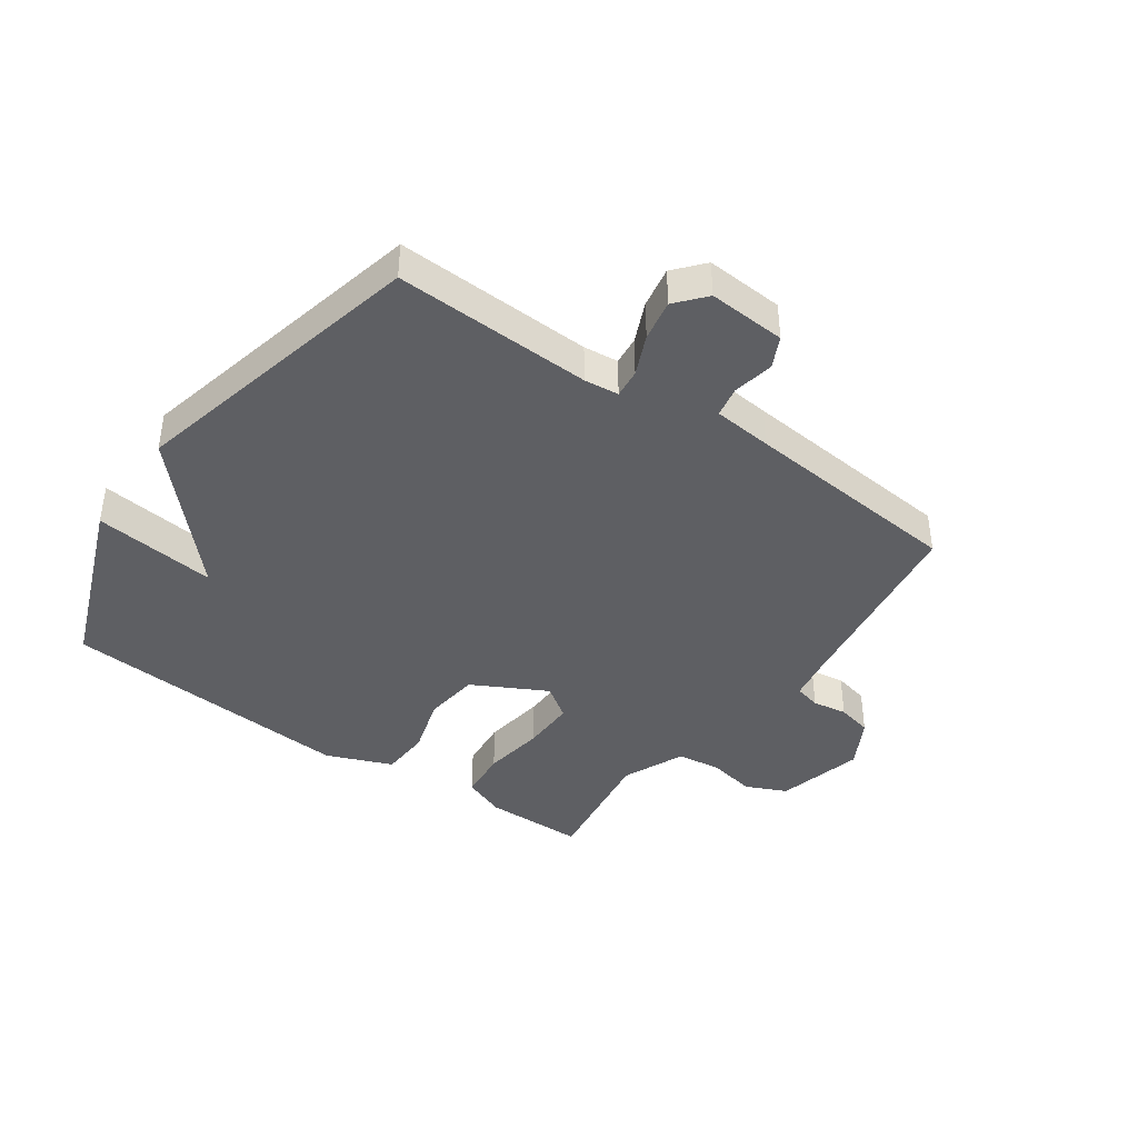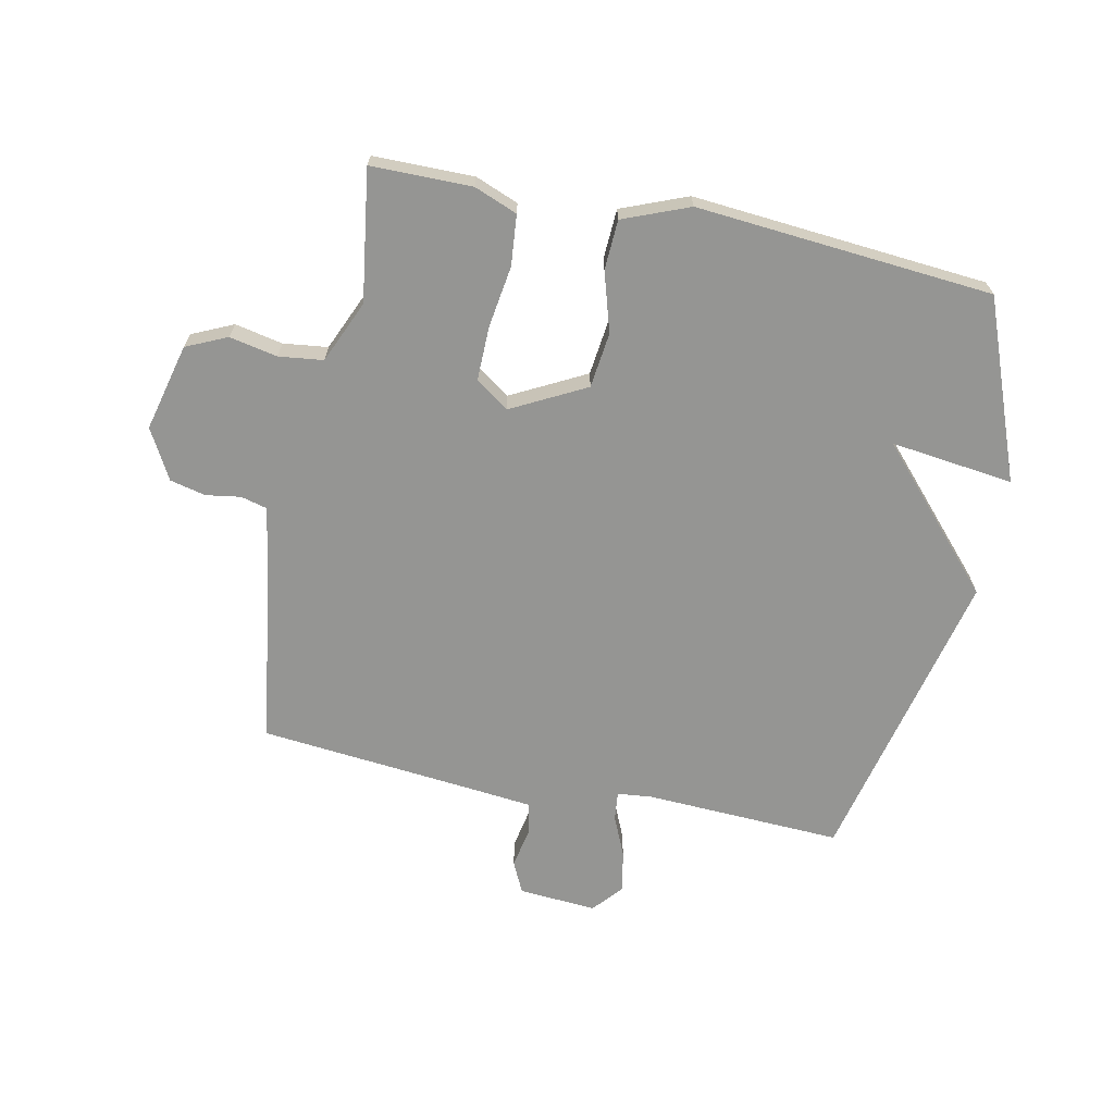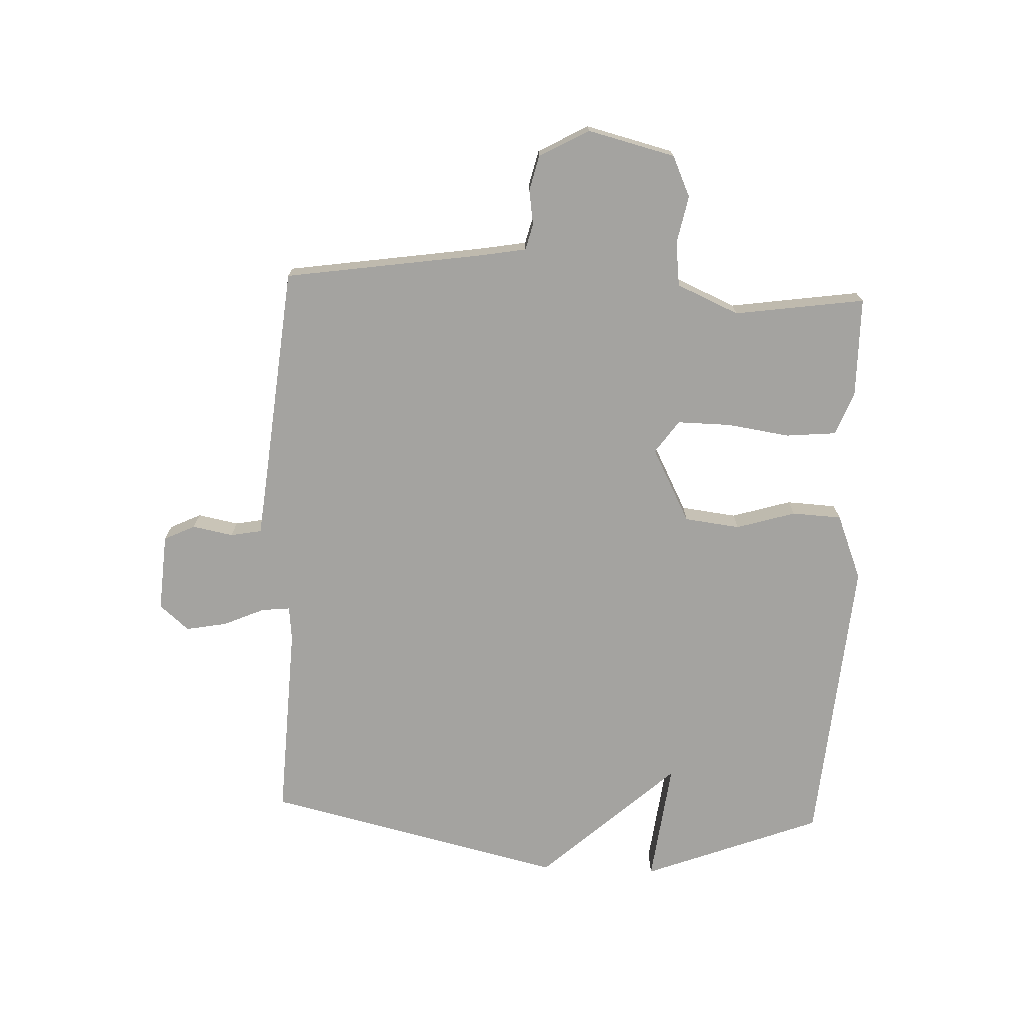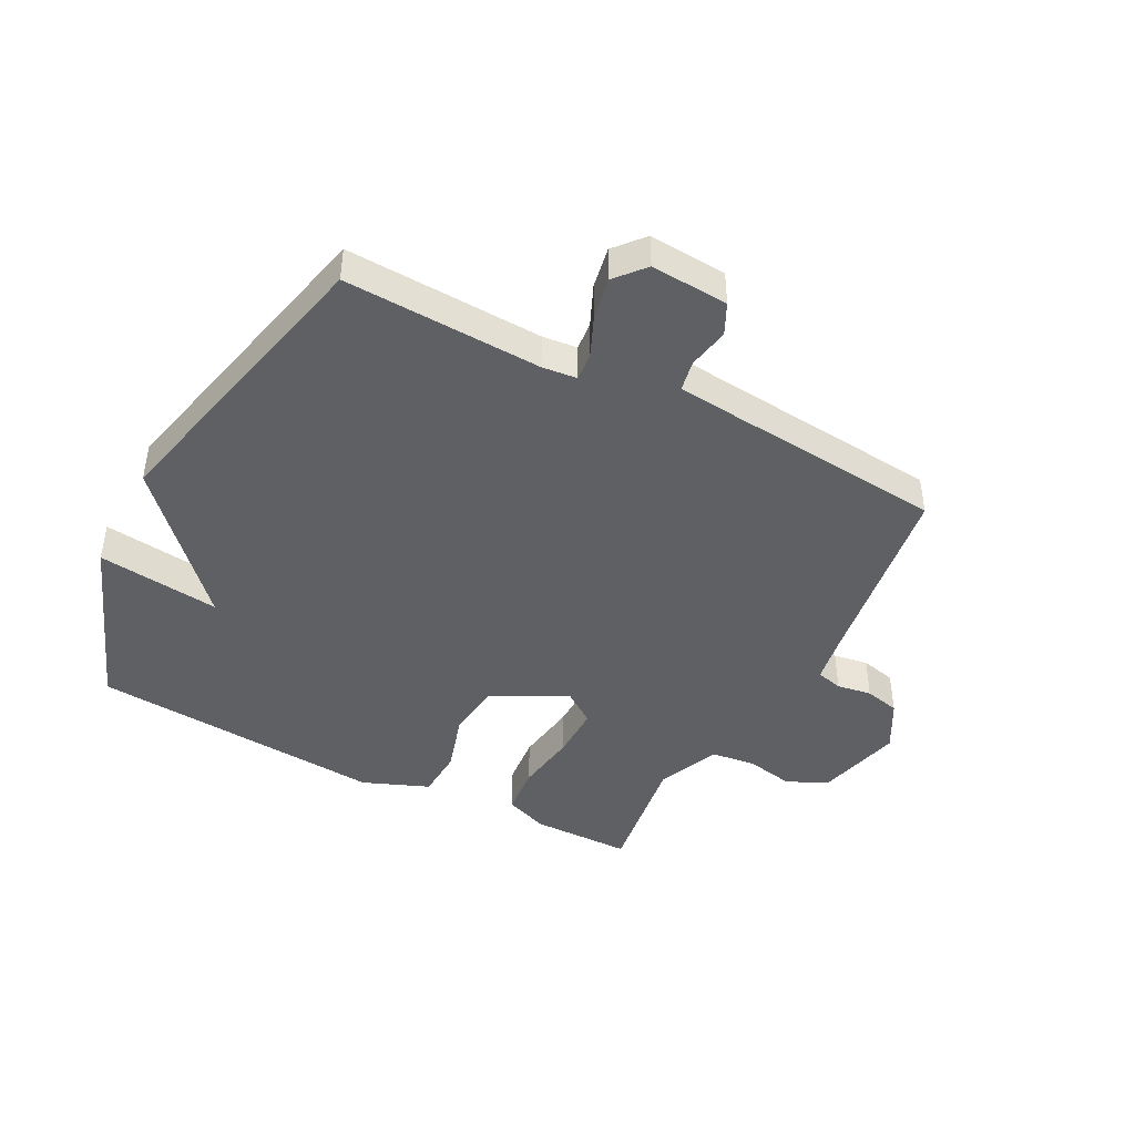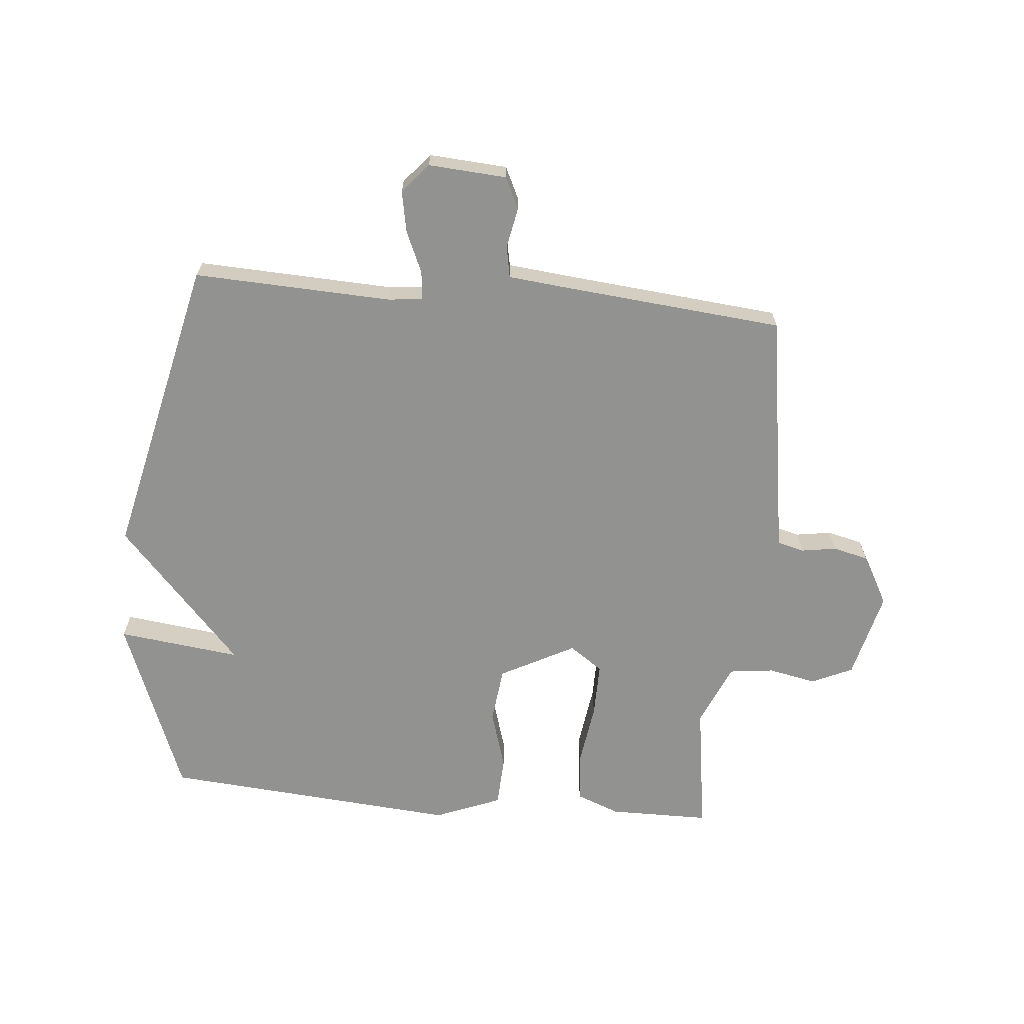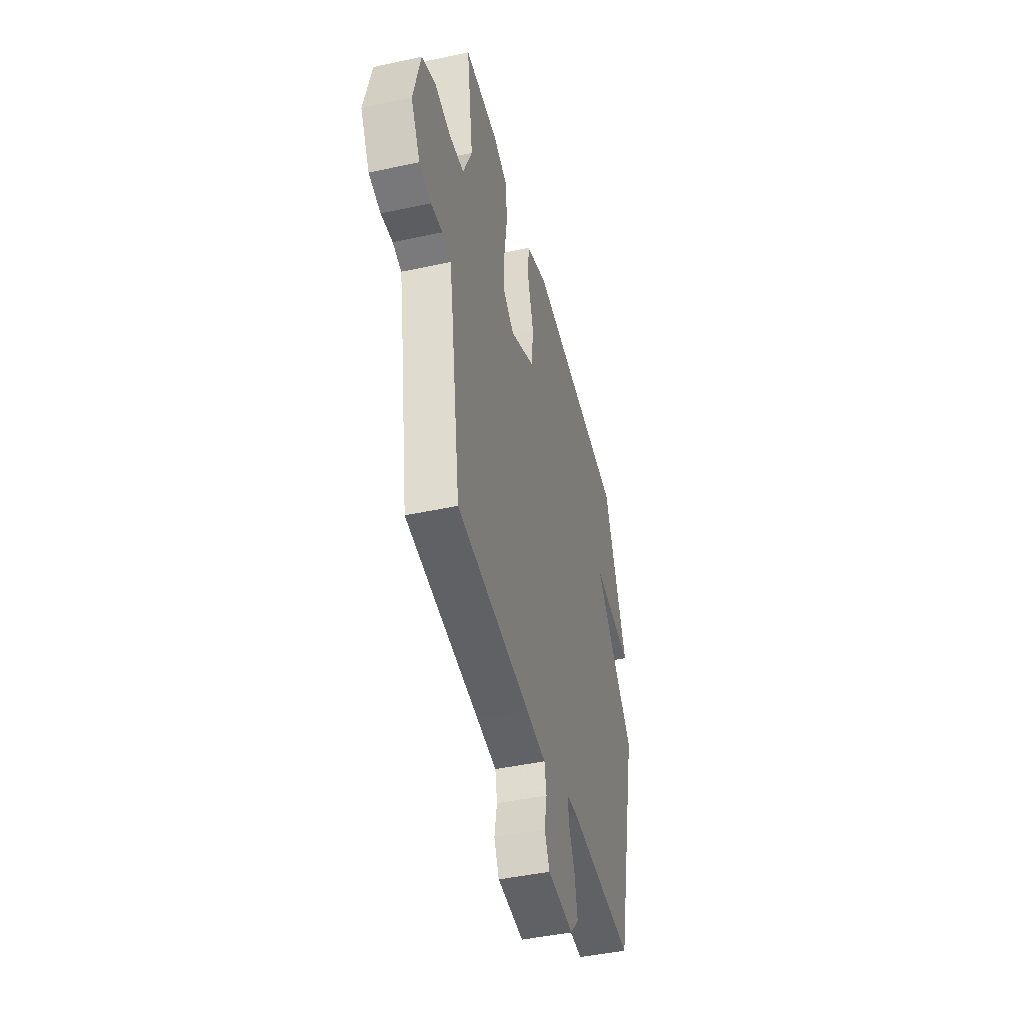
<metadata>
{"format":"obj","ext":"obj","renderer":"f3d","projection":"perspective","resolution":1024,"background":"white","views":[{"elev":-40.7,"azim":144.9,"up":"+Y"},{"elev":-67.3,"azim":-11.8,"up":"+Y"},{"elev":-72.9,"azim":-92.5,"up":"+Y"},{"elev":-43.8,"azim":152.4,"up":"+Y"},{"elev":-66.2,"azim":174.8,"up":"+Y"},{"elev":-45.0,"azim":-76.0,"up":"+Z"}]}
</metadata>
<code>
v 0.5 0.07 -0.5
v 0.171 0.07 -0.486
v 0.113 0.07 -0.492
v 0.118 0.07 -0.54
v 0.148 0.07 -0.608
v 0.161 0.07 -0.677
v 0.119 0.07 -0.726
v -0.011 0.07 -0.717
v -0.036 0.07 -0.665
v -0.023 0.07 -0.597
v -0.033 0.07 -0.545
v -0.131 0.07 -0.535
v -0.5 0.07 -0.5
v -0.55 0.07 -0.17
v -0.564 0.07 -0.091
v -0.608 0.07 -0.08
v -0.666 0.07 -0.089
v -0.725 0.07 -0.075
v -0.771 0.07 0.008
v -0.735 0.07 0.154
v -0.667 0.07 0.185
v -0.587 0.07 0.169
v -0.513 0.07 0.178
v -0.468 0.07 0.282
v -0.5 0.07 0.5
v -0.332 0.07 0.501
v -0.26 0.07 0.473
v -0.252 0.07 0.389
v -0.267 0.07 0.285
v -0.268 0.07 0.195
v -0.213 0.07 0.156
v -0.089 0.07 0.221
v -0.078 0.07 0.314
v -0.108 0.07 0.413
v -0.104 0.07 0.496
v 0.006 0.07 0.54
v 0.5 0.07 0.5
v 0.615 0.07 0.202
v 0.41 0.07 0.227
v 0.615 0.07 0.002
v 0.5 0 -0.5
v 0.171 0 -0.486
v 0.113 0 -0.492
v 0.118 0 -0.54
v 0.148 0 -0.608
v 0.161 0 -0.677
v 0.119 0 -0.726
v -0.011 0 -0.717
v -0.036 0 -0.665
v -0.023 0 -0.597
v -0.033 0 -0.545
v -0.131 0 -0.535
v -0.5 0 -0.5
v -0.55 0 -0.17
v -0.564 0 -0.091
v -0.608 0 -0.08
v -0.666 0 -0.089
v -0.725 0 -0.075
v -0.771 0 0.008
v -0.735 0 0.154
v -0.667 0 0.185
v -0.587 0 0.169
v -0.513 0 0.178
v -0.468 0 0.282
v -0.5 0 0.5
v -0.332 0 0.501
v -0.26 0 0.473
v -0.252 0 0.389
v -0.267 0 0.285
v -0.268 0 0.195
v -0.213 0 0.156
v -0.089 0 0.221
v -0.078 0 0.314
v -0.108 0 0.413
v -0.104 0 0.496
v 0.006 0 0.54
v 0.5 0 0.5
v 0.615 0 0.202
v 0.41 0 0.227
v 0.615 0 0.002
f 39 40 1 2
f 37 38 39
f 36 37 39
f 35 36 39
f 34 35 39
f 33 34 39
f 39 2 3
f 33 39 3
f 32 33 3
f 31 32 3 4
f 5 6 7
f 4 5 7
f 31 4 7
f 30 31 7
f 27 28 29
f 26 27 29
f 25 26 29
f 24 25 29
f 23 24 29 30
f 22 23 30 7
f 20 21 22
f 19 20 22
f 18 19 22
f 17 18 22
f 16 17 22
f 15 16 22
f 14 15 22
f 12 13 14 22
f 11 12 22
f 7 8 9 10
f 7 10 11
f 7 11 22
f 42 41 80 79
f 79 78 77
f 79 77 76
f 79 76 75
f 79 75 74
f 79 74 73
f 43 42 79
f 43 79 73
f 43 73 72
f 44 43 72 71
f 47 46 45
f 47 45 44
f 47 44 71
f 47 71 70
f 69 68 67
f 69 67 66
f 69 66 65
f 69 65 64
f 70 69 64 63
f 47 70 63 62
f 62 61 60
f 62 60 59
f 62 59 58
f 62 58 57
f 62 57 56
f 62 56 55
f 62 55 54
f 62 54 53 52
f 62 52 51
f 50 49 48 47
f 51 50 47
f 62 51 47
f 1 41 42 2
f 2 42 43 3
f 3 43 44 4
f 4 44 45 5
f 5 45 46 6
f 6 46 47 7
f 7 47 48 8
f 8 48 49 9
f 9 49 50 10
f 10 50 51 11
f 11 51 52 12
f 12 52 53 13
f 13 53 54 14
f 14 54 55 15
f 15 55 56 16
f 16 56 57 17
f 17 57 58 18
f 18 58 59 19
f 19 59 60 20
f 20 60 61 21
f 21 61 62 22
f 22 62 63 23
f 23 63 64 24
f 24 64 65 25
f 25 65 66 26
f 26 66 67 27
f 27 67 68 28
f 28 68 69 29
f 29 69 70 30
f 30 70 71 31
f 31 71 72 32
f 32 72 73 33
f 33 73 74 34
f 34 74 75 35
f 35 75 76 36
f 36 76 77 37
f 37 77 78 38
f 38 78 79 39
f 39 79 80 40
f 40 80 41 1

</code>
